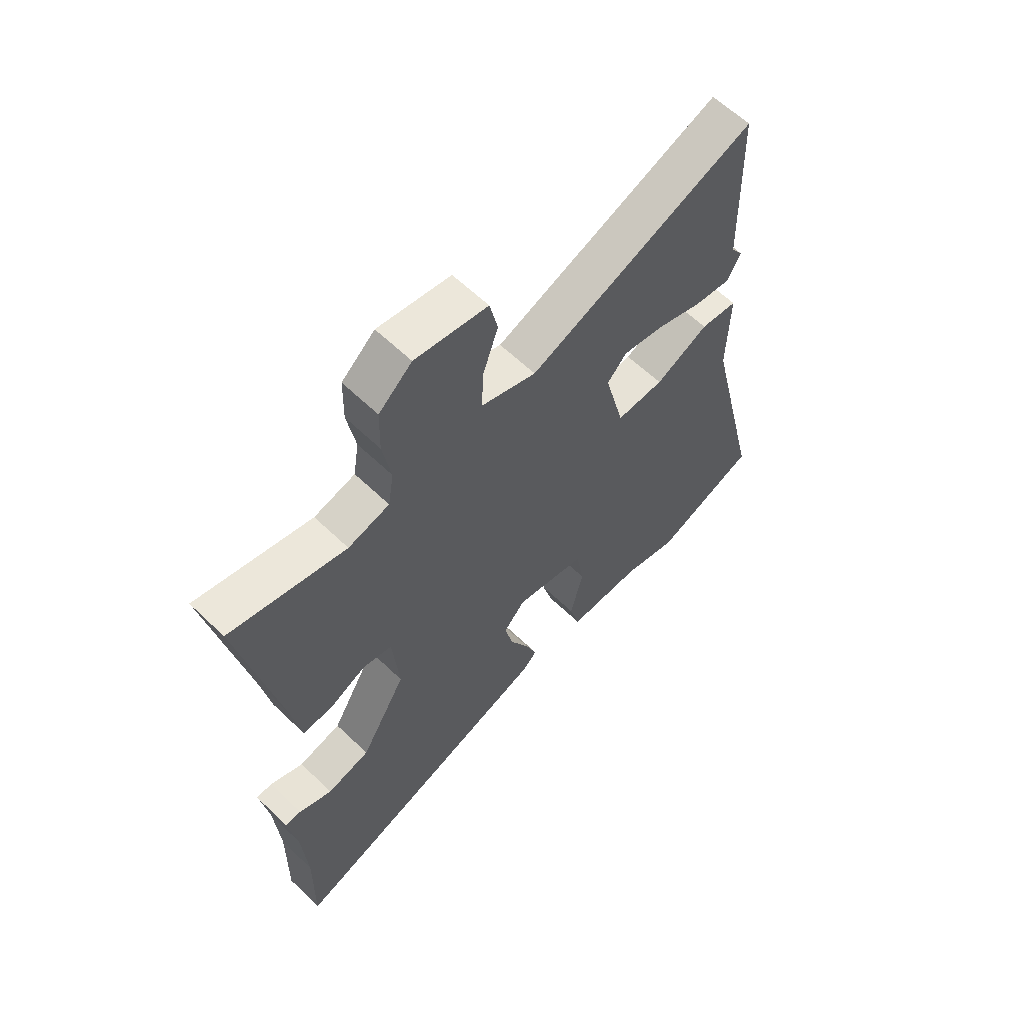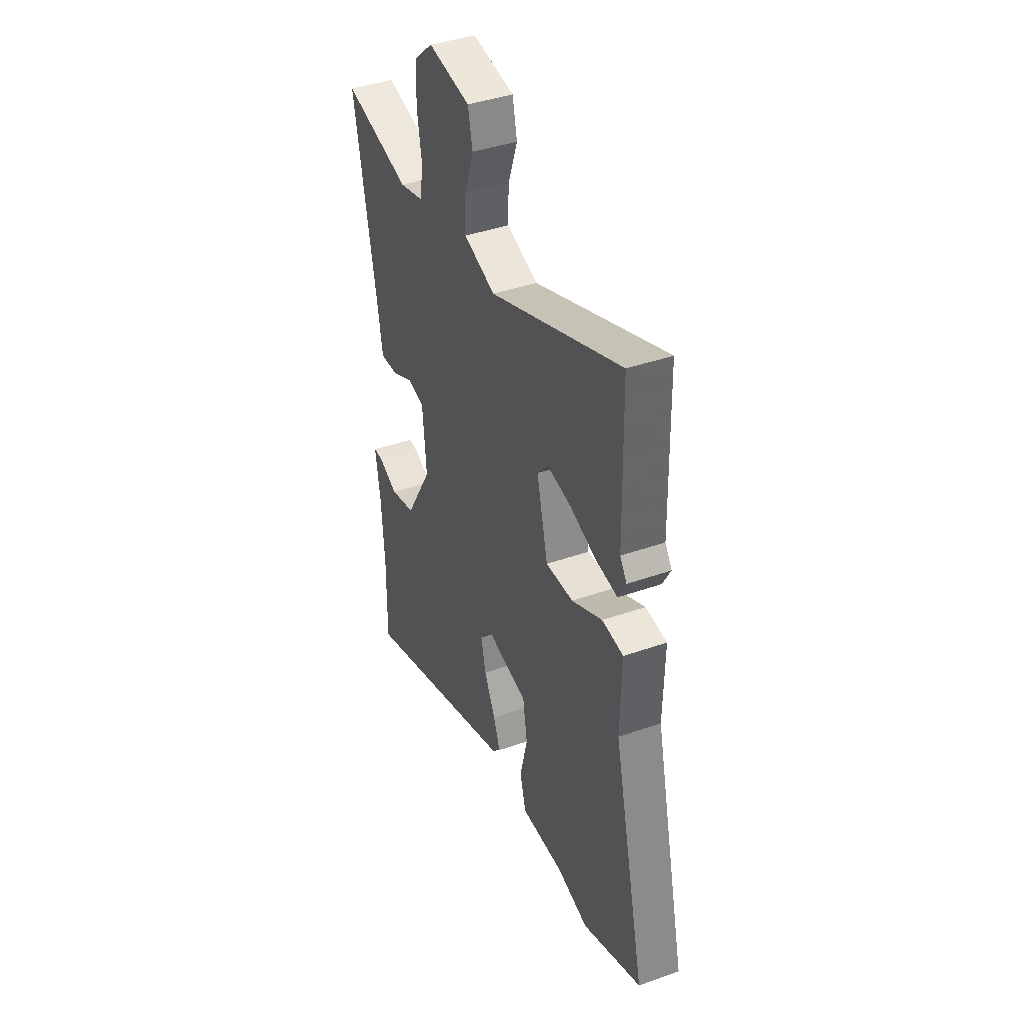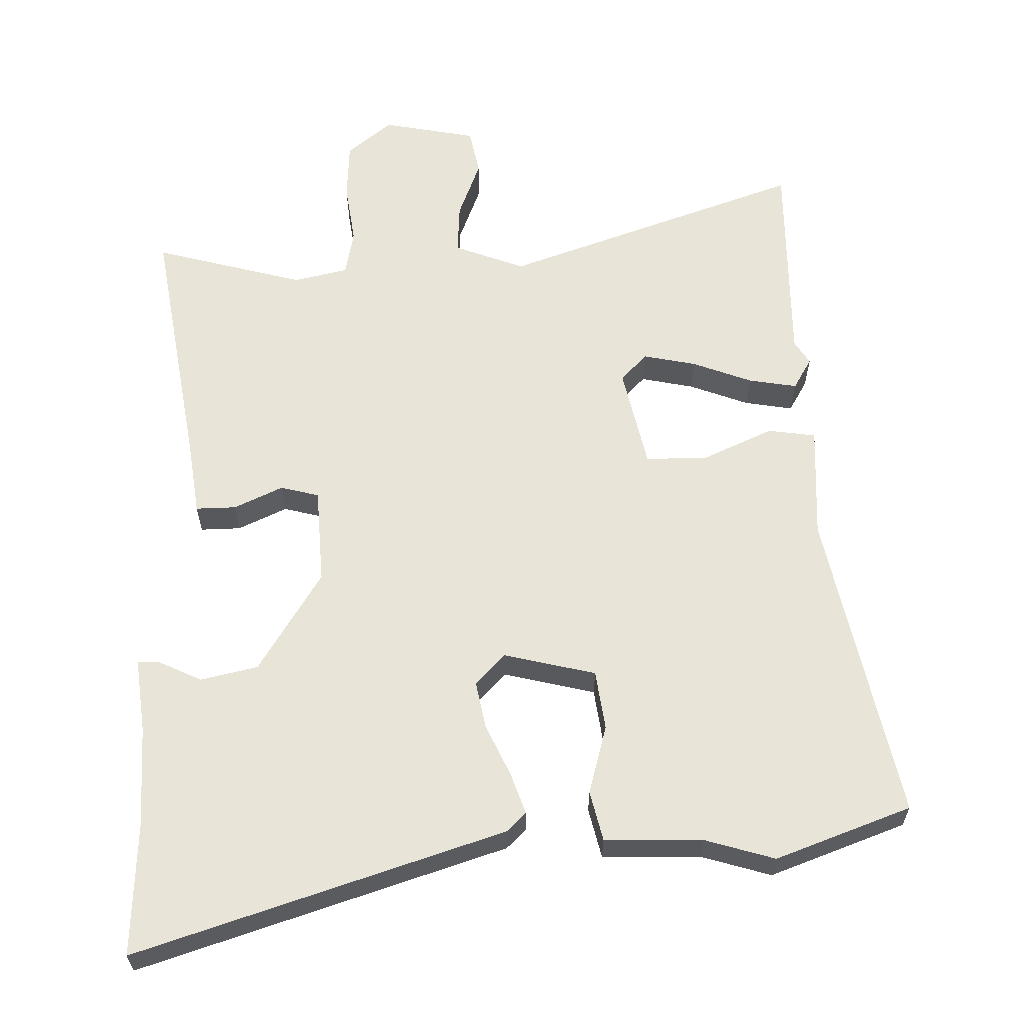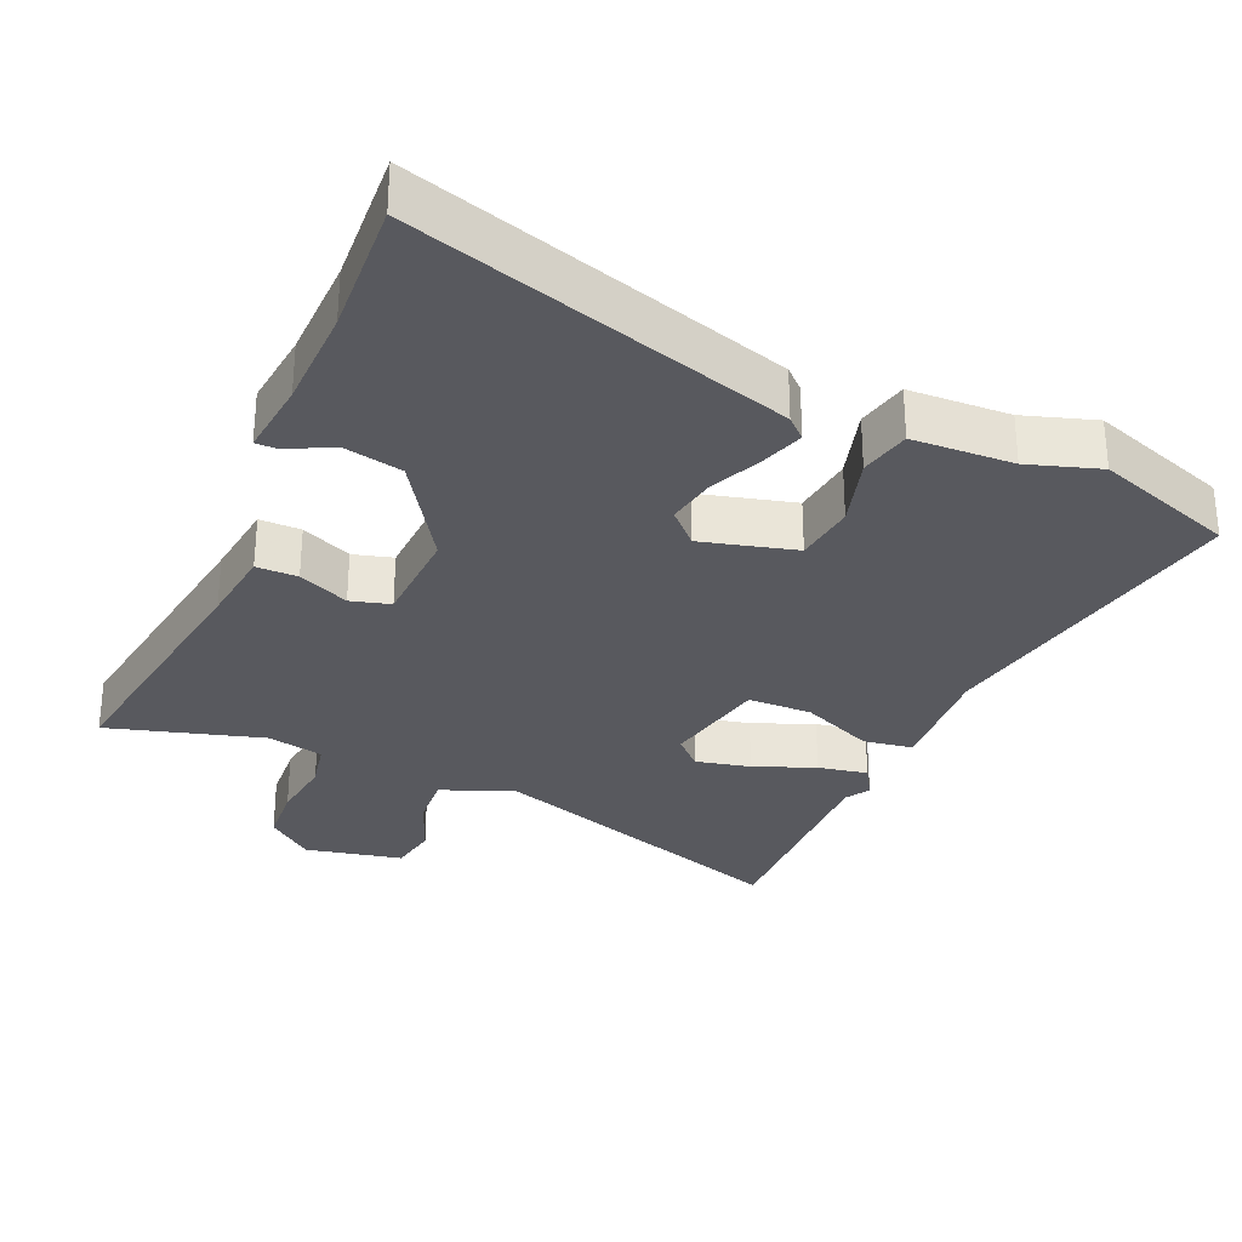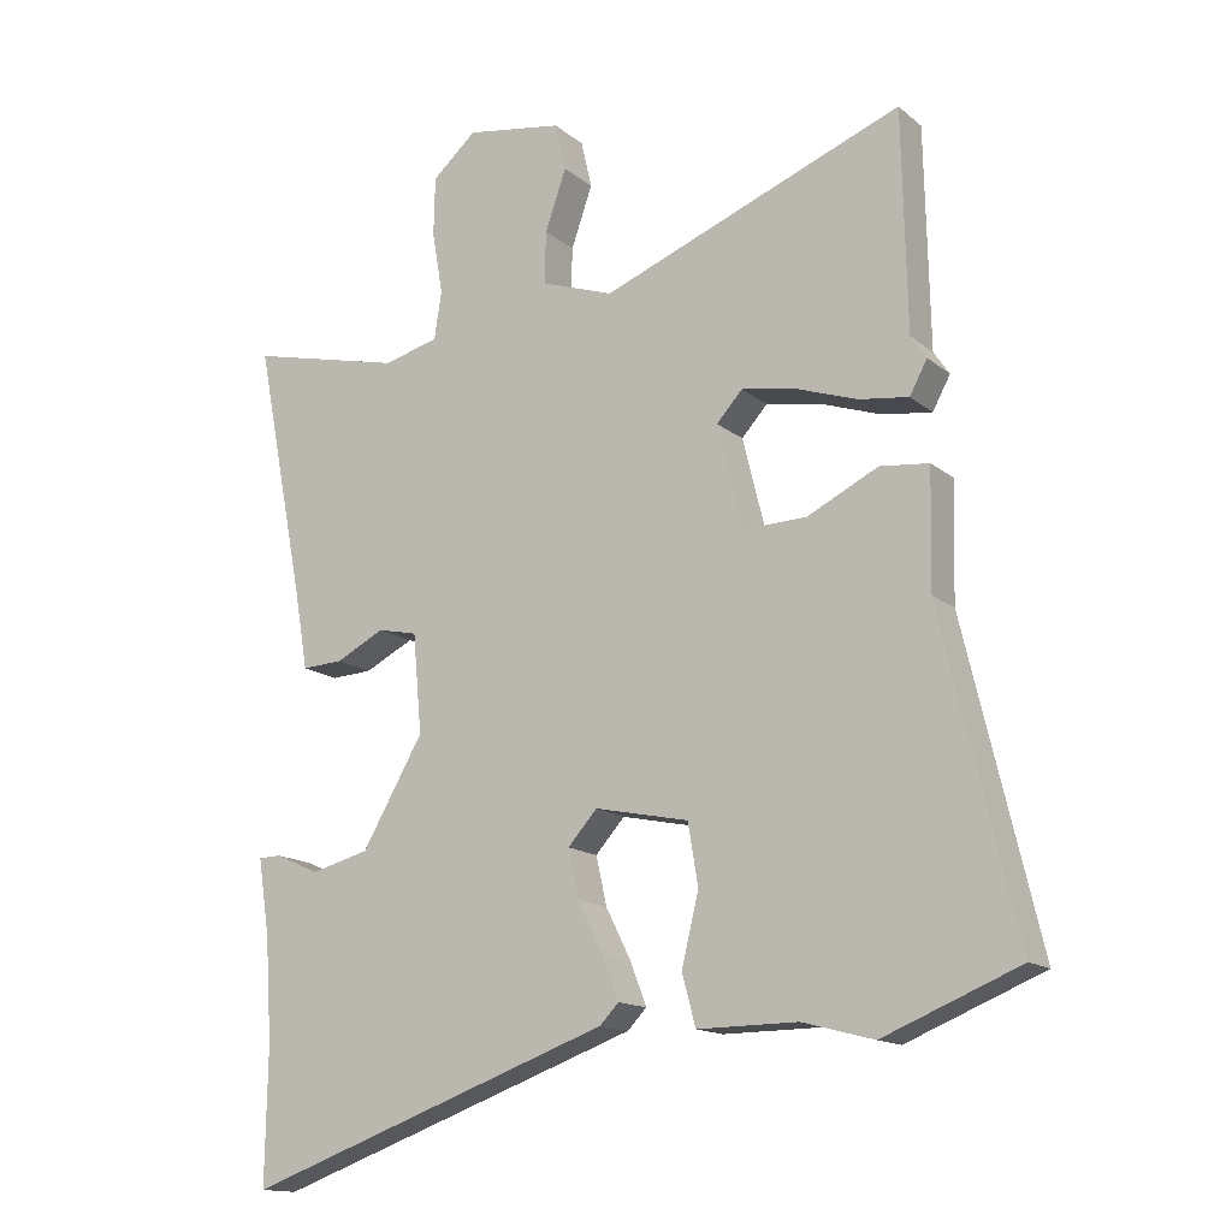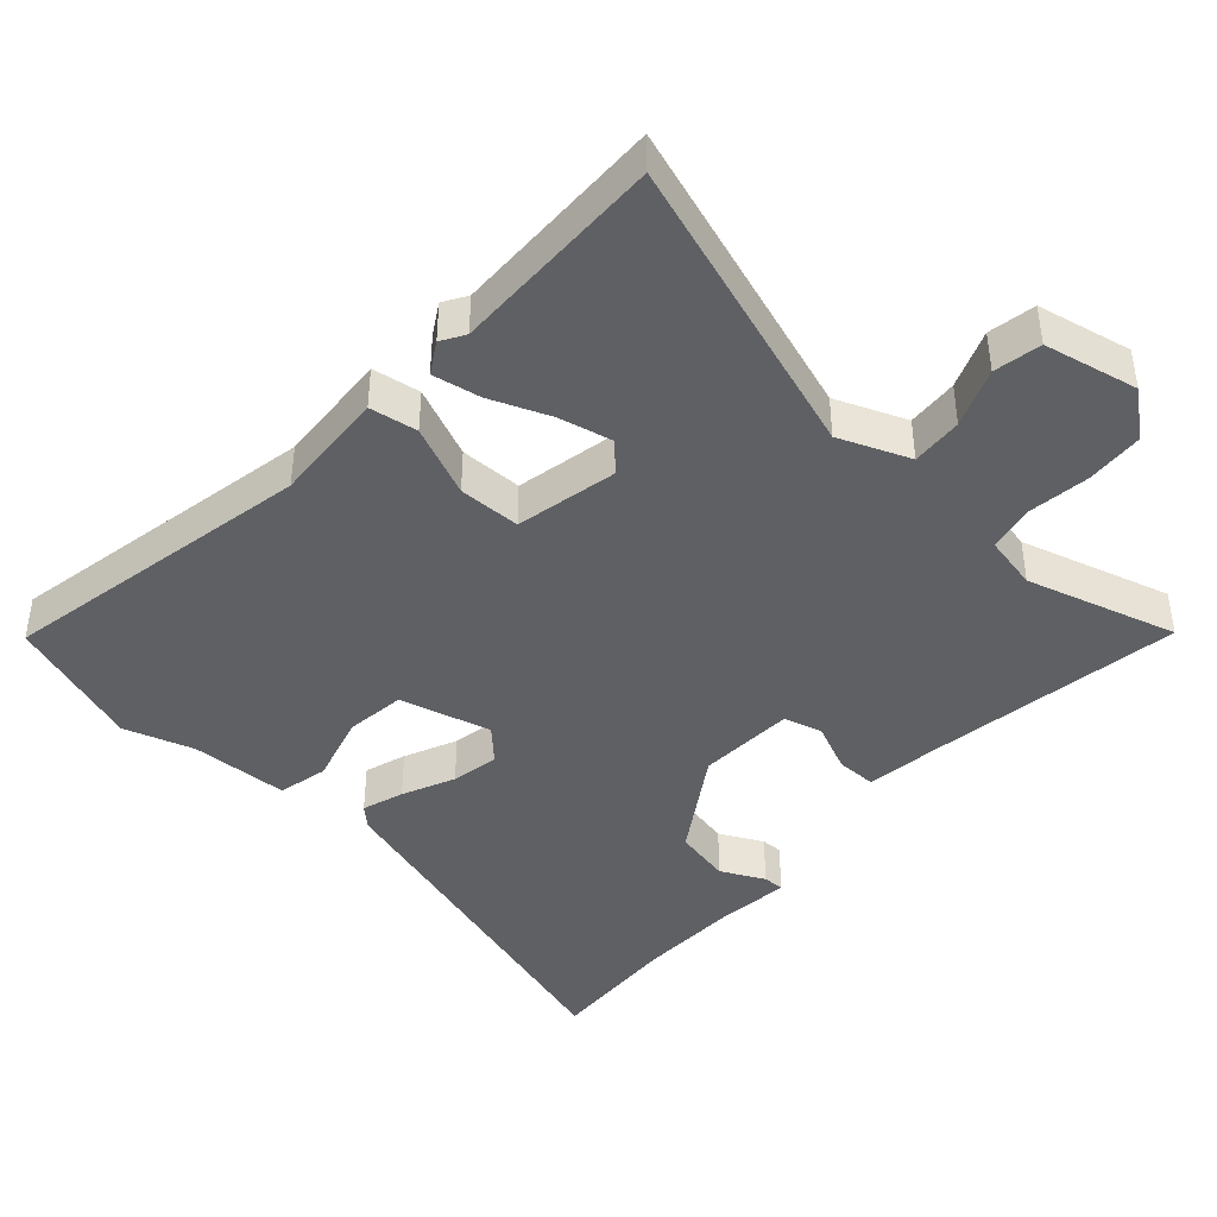
<metadata>
{"format":"obj","ext":"obj","renderer":"f3d","projection":"perspective","resolution":1024,"background":"white","views":[{"elev":61.5,"azim":134.3,"up":"+Z"},{"elev":41.0,"azim":-113.3,"up":"+Z"},{"elev":61.3,"azim":-179.5,"up":"+Y"},{"elev":-30.4,"azim":159.1,"up":"+Y"},{"elev":-14.7,"azim":-148.8,"up":"+Z"},{"elev":-42.2,"azim":-39.4,"up":"+Y"}]}
</metadata>
<code>
v -0.503 0.07 0.366
v -0.496 0.07 0.688
v -0.052 0.07 0.516
v 0.055 0.07 0.553
v 0.053 0.07 0.63
v 0.022 0.07 0.719
v 0.038 0.07 0.789
v 0.18 0.07 0.812
v 0.245 0.07 0.755
v 0.247 0.07 0.668
v 0.231 0.07 0.576
v 0.242 0.07 0.506
v 0.323 0.07 0.485
v 0.55 0.07 0.539
v 0.476 0.07 0.159
v 0.457 0.07 0.048
v 0.397 0.07 0.051
v 0.325 0.07 0.087
v 0.267 0.07 0.074
v 0.254 0.07 -0.071
v 0.344 0.07 -0.226
v 0.429 0.07 -0.248
v 0.495 0.07 -0.219
v 0.527 0.07 -0.22
v 0.51 0.07 -0.331
v 0.5 0.07 -0.482
v 0.503 0.07 -0.681
v -0.038 0.07 -0.488
v -0.066 0.07 -0.459
v -0.043 0.07 -0.398
v -0.005 0.07 -0.322
v 0.011 0.07 -0.251
v -0.032 0.07 -0.203
v -0.17 0.07 -0.232
v -0.185 0.07 -0.321
v -0.16 0.07 -0.426
v -0.18 0.07 -0.5
v -0.327 0.07 -0.499
v -0.432 0.07 -0.527
v -0.632 0.07 -0.446
v -0.522 0.07 0.019
v -0.526 0.07 0.191
v -0.454 0.07 0.199
v -0.35 0.07 0.148
v -0.257 0.07 0.145
v -0.219 0.07 0.297
v -0.257 0.07 0.339
v -0.337 0.07 0.325
v -0.427 0.07 0.294
v -0.5 0.07 0.284
v -0.526 0.07 0.332
v -0.503 0 0.366
v -0.496 0 0.688
v -0.052 0 0.516
v 0.055 0 0.553
v 0.053 0 0.63
v 0.022 0 0.719
v 0.038 0 0.789
v 0.18 0 0.812
v 0.245 0 0.755
v 0.247 0 0.668
v 0.231 0 0.576
v 0.242 0 0.506
v 0.323 0 0.485
v 0.55 0 0.539
v 0.476 0 0.159
v 0.457 0 0.048
v 0.397 0 0.051
v 0.325 0 0.087
v 0.267 0 0.074
v 0.254 0 -0.071
v 0.344 0 -0.226
v 0.429 0 -0.248
v 0.495 0 -0.219
v 0.527 0 -0.22
v 0.51 0 -0.331
v 0.5 0 -0.482
v 0.503 0 -0.681
v -0.038 0 -0.488
v -0.066 0 -0.459
v -0.043 0 -0.398
v -0.005 0 -0.322
v 0.011 0 -0.251
v -0.032 0 -0.203
v -0.17 0 -0.232
v -0.185 0 -0.321
v -0.16 0 -0.426
v -0.18 0 -0.5
v -0.327 0 -0.499
v -0.432 0 -0.527
v -0.632 0 -0.446
v -0.522 0 0.019
v -0.526 0 0.191
v -0.454 0 0.199
v -0.35 0 0.148
v -0.257 0 0.145
v -0.219 0 0.297
v -0.257 0 0.339
v -0.337 0 0.325
v -0.427 0 0.294
v -0.5 0 0.284
v -0.526 0 0.332
f 50 51 1
f 49 50 1
f 48 49 1
f 1 2 3
f 48 1 3
f 47 48 3
f 46 47 3 4
f 45 46 4
f 41 42 43 44
f 41 44 45
f 40 41 45
f 39 40 45
f 38 39 45
f 35 36 37 38
f 34 35 38 45
f 33 34 45 4
f 29 30 31
f 28 29 31
f 27 28 31
f 26 27 31
f 25 26 31 32
f 22 23 24 25
f 25 32 33
f 22 25 33
f 21 22 33
f 15 16 17 18
f 15 18 19
f 14 15 19
f 13 14 19
f 12 13 19
f 11 12 19 20
f 9 10 11
f 8 9 11
f 7 8 11
f 6 7 11
f 5 6 11
f 4 5 11 20
f 20 21 33
f 4 20 33
f 52 102 101
f 52 101 100
f 52 100 99
f 54 53 52
f 54 52 99
f 54 99 98
f 55 54 98 97
f 55 97 96
f 95 94 93 92
f 96 95 92
f 96 92 91
f 96 91 90
f 96 90 89
f 89 88 87 86
f 96 89 86 85
f 55 96 85 84
f 82 81 80
f 82 80 79
f 82 79 78
f 82 78 77
f 83 82 77 76
f 76 75 74 73
f 84 83 76
f 84 76 73
f 84 73 72
f 69 68 67 66
f 70 69 66
f 70 66 65
f 70 65 64
f 70 64 63
f 71 70 63 62
f 62 61 60
f 62 60 59
f 62 59 58
f 62 58 57
f 62 57 56
f 71 62 56 55
f 84 72 71
f 84 71 55
f 1 52 53 2
f 2 53 54 3
f 3 54 55 4
f 4 55 56 5
f 5 56 57 6
f 6 57 58 7
f 7 58 59 8
f 8 59 60 9
f 9 60 61 10
f 10 61 62 11
f 11 62 63 12
f 12 63 64 13
f 13 64 65 14
f 14 65 66 15
f 15 66 67 16
f 16 67 68 17
f 17 68 69 18
f 18 69 70 19
f 19 70 71 20
f 20 71 72 21
f 21 72 73 22
f 22 73 74 23
f 23 74 75 24
f 24 75 76 25
f 25 76 77 26
f 26 77 78 27
f 27 78 79 28
f 28 79 80 29
f 29 80 81 30
f 30 81 82 31
f 31 82 83 32
f 32 83 84 33
f 33 84 85 34
f 34 85 86 35
f 35 86 87 36
f 36 87 88 37
f 37 88 89 38
f 38 89 90 39
f 39 90 91 40
f 40 91 92 41
f 41 92 93 42
f 42 93 94 43
f 43 94 95 44
f 44 95 96 45
f 45 96 97 46
f 46 97 98 47
f 47 98 99 48
f 48 99 100 49
f 49 100 101 50
f 50 101 102 51
f 51 102 52 1

</code>
